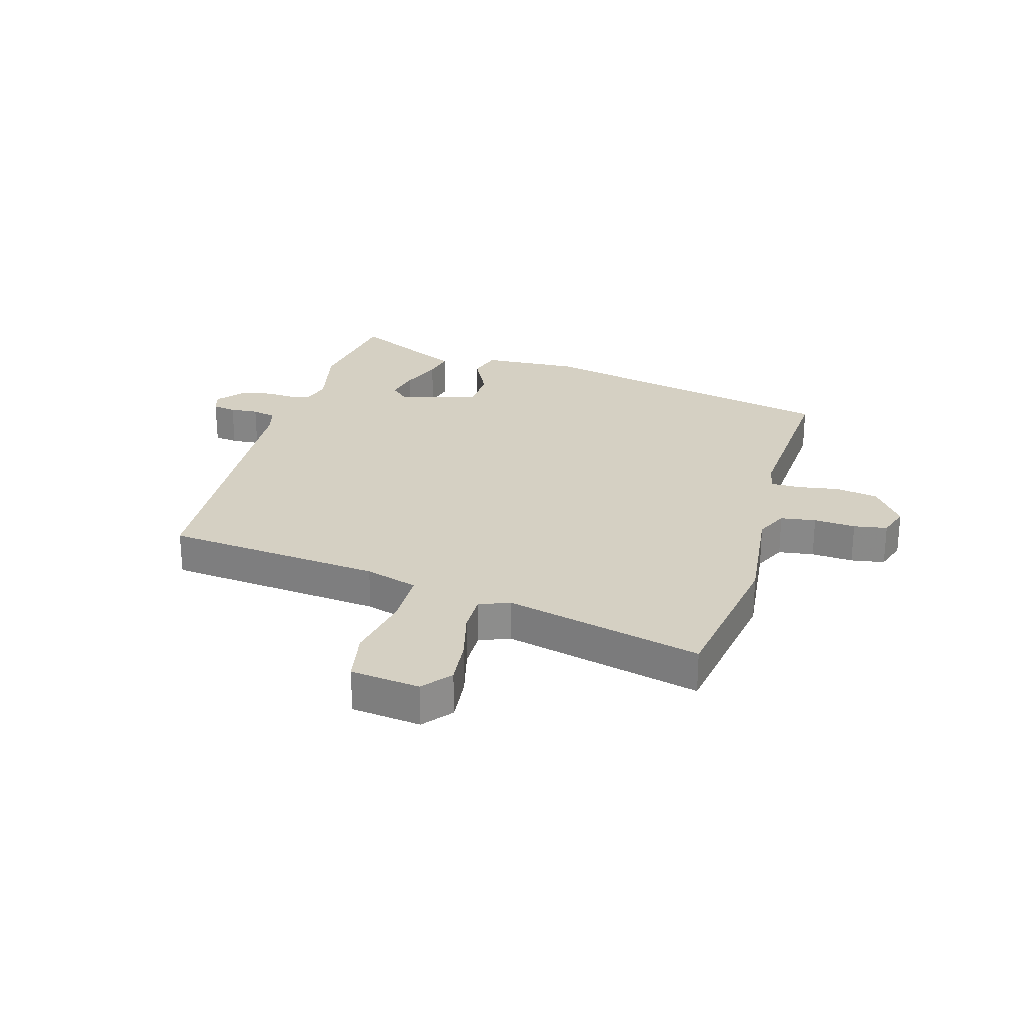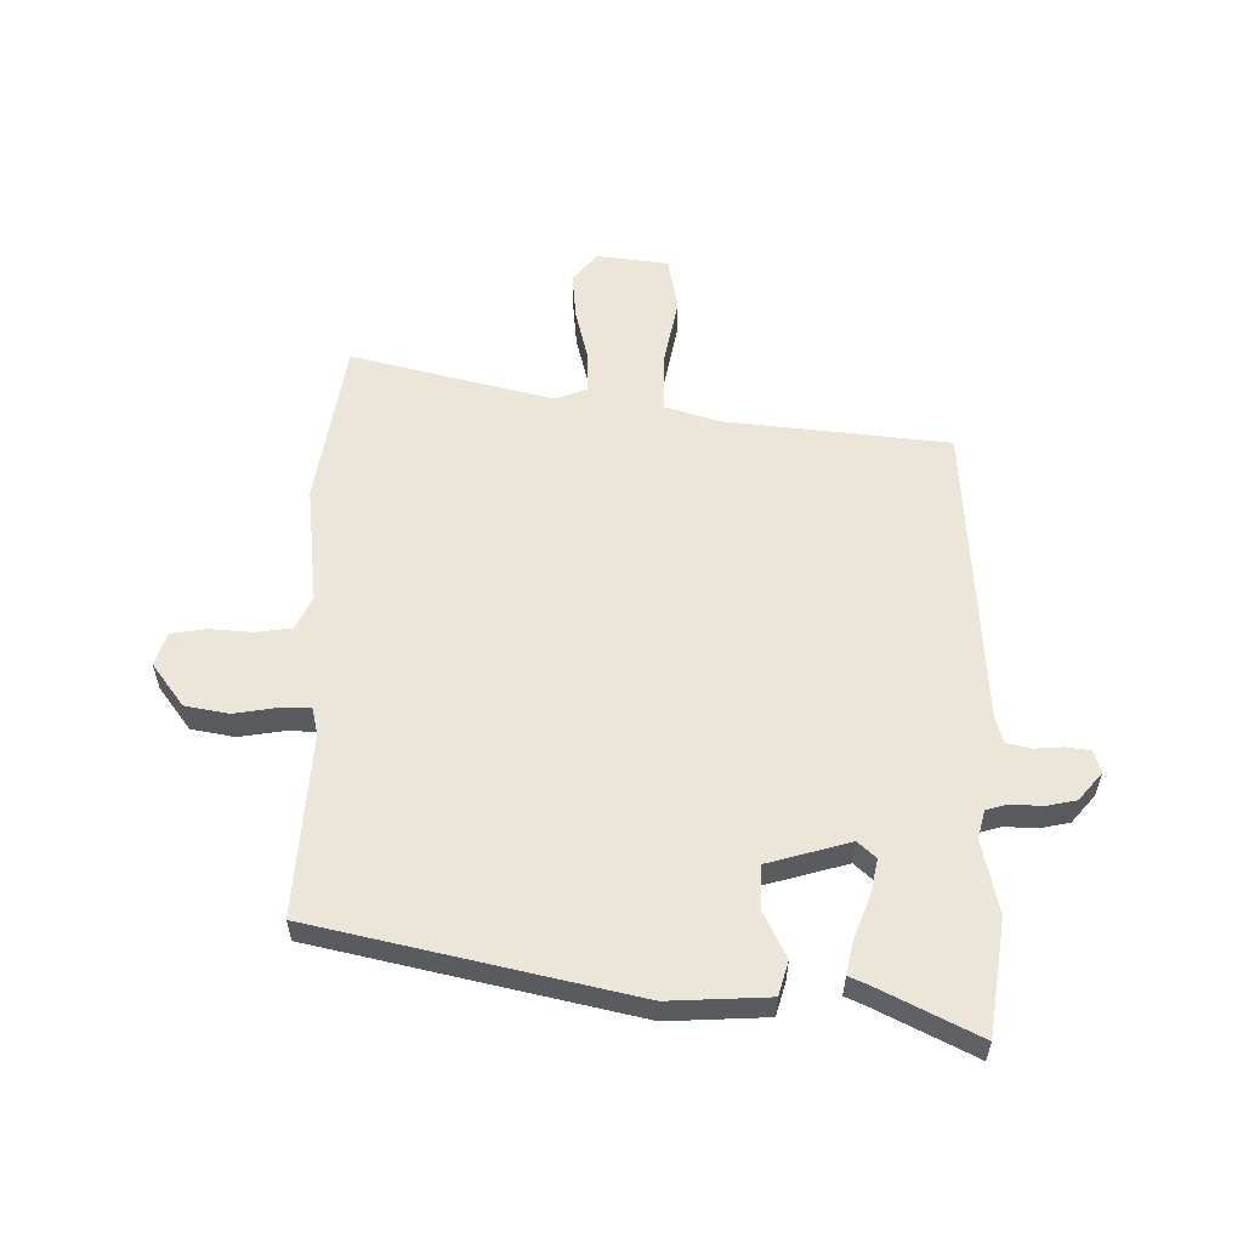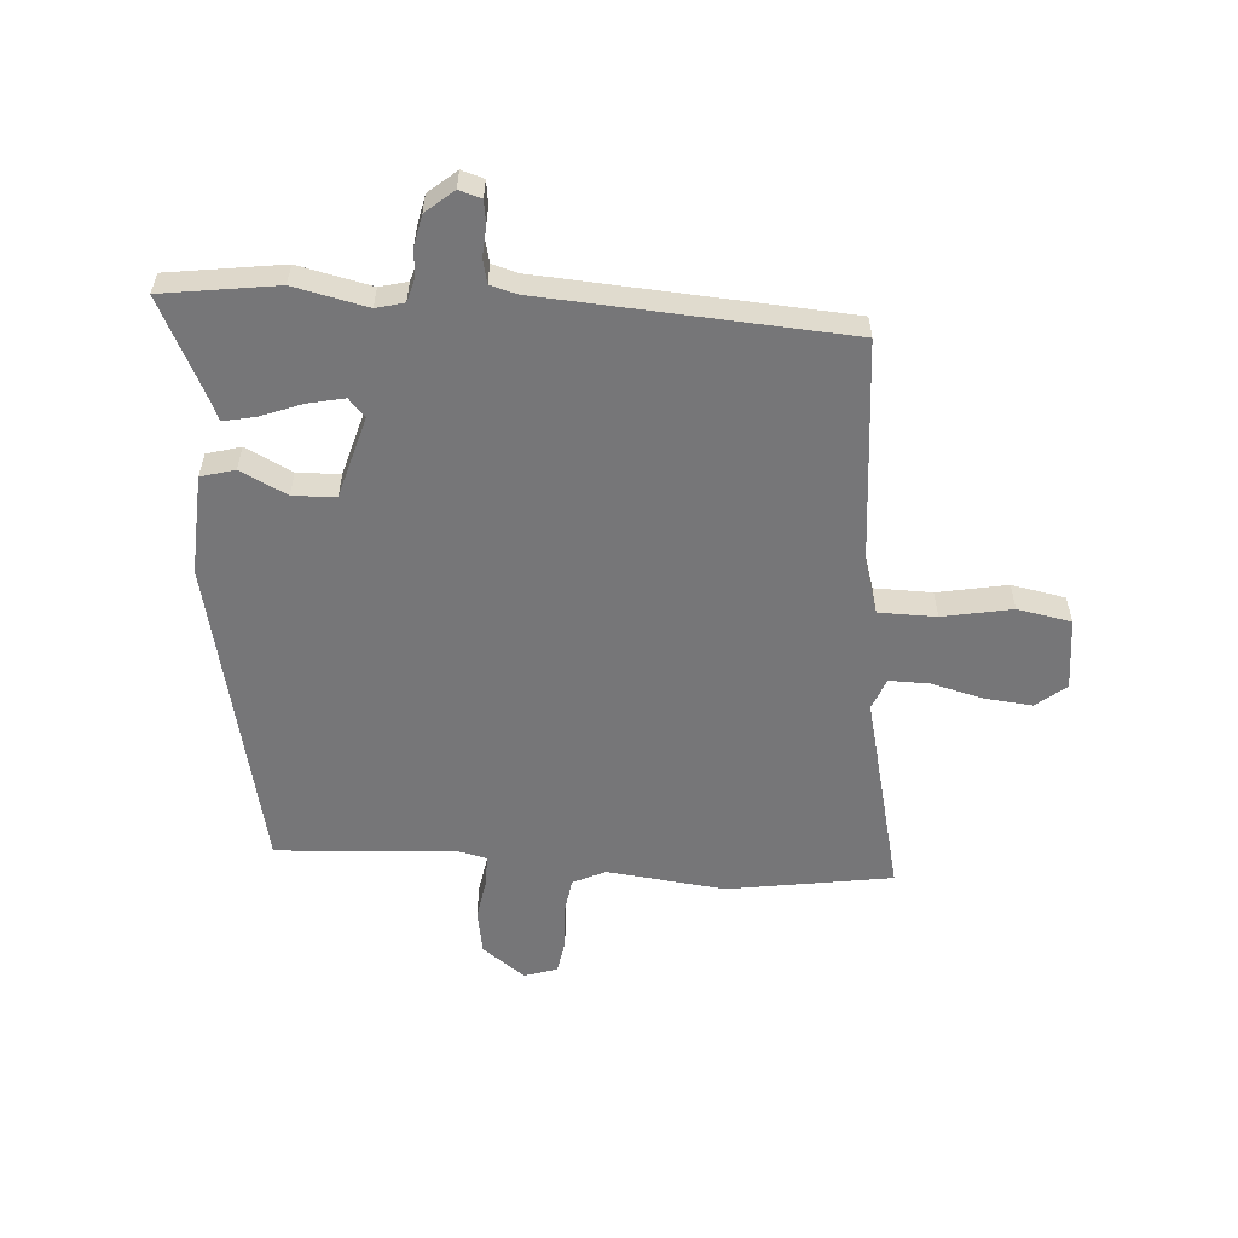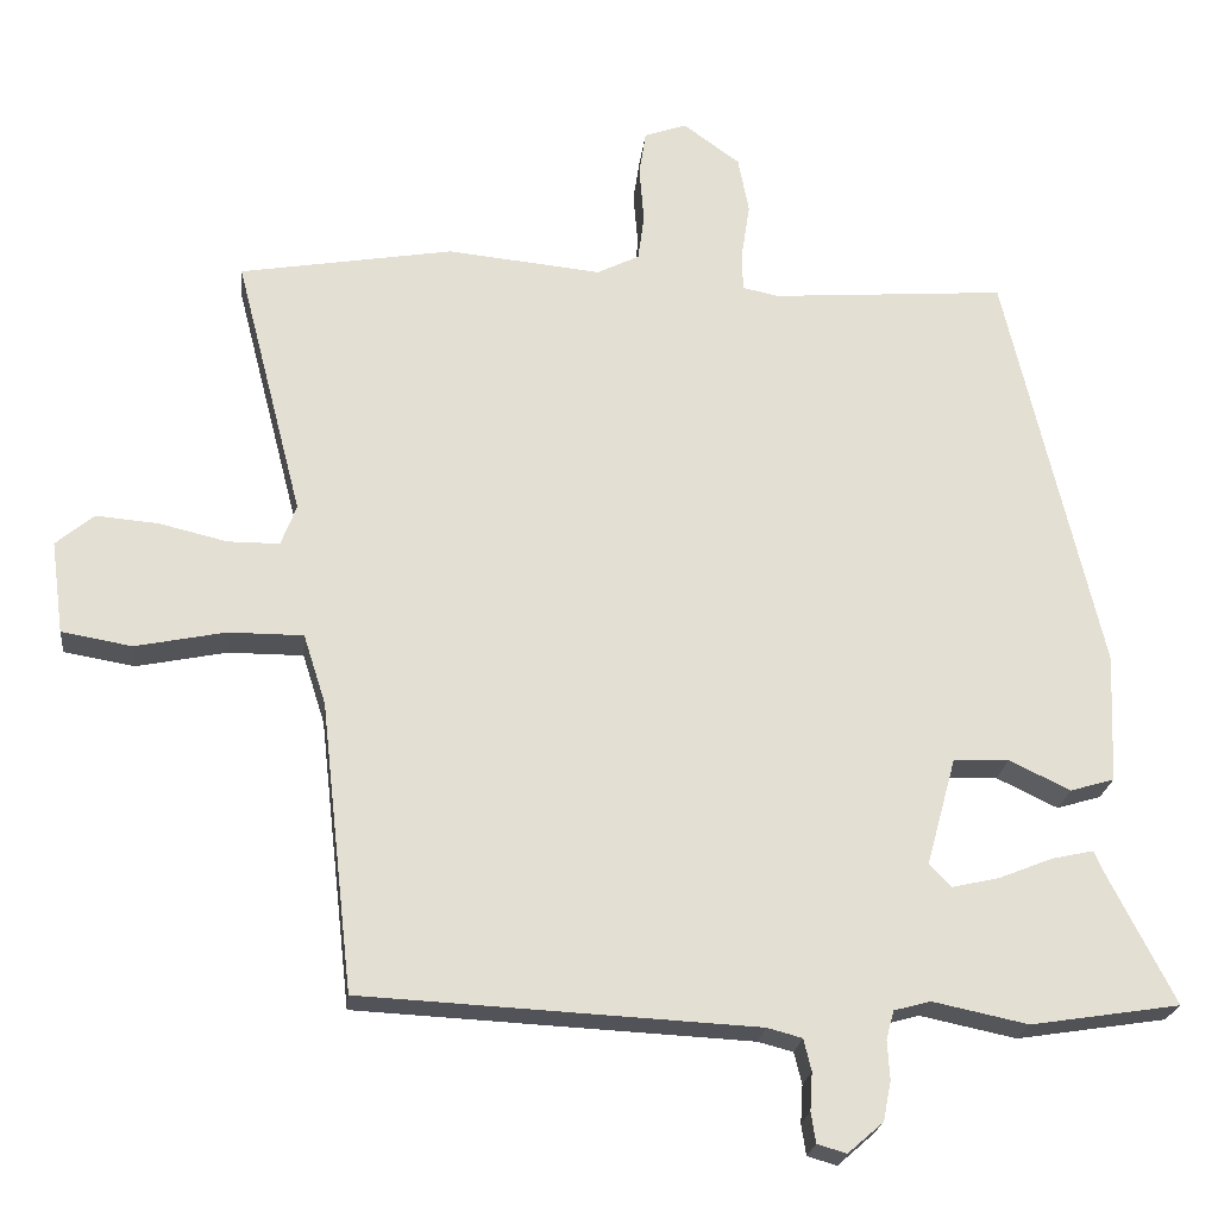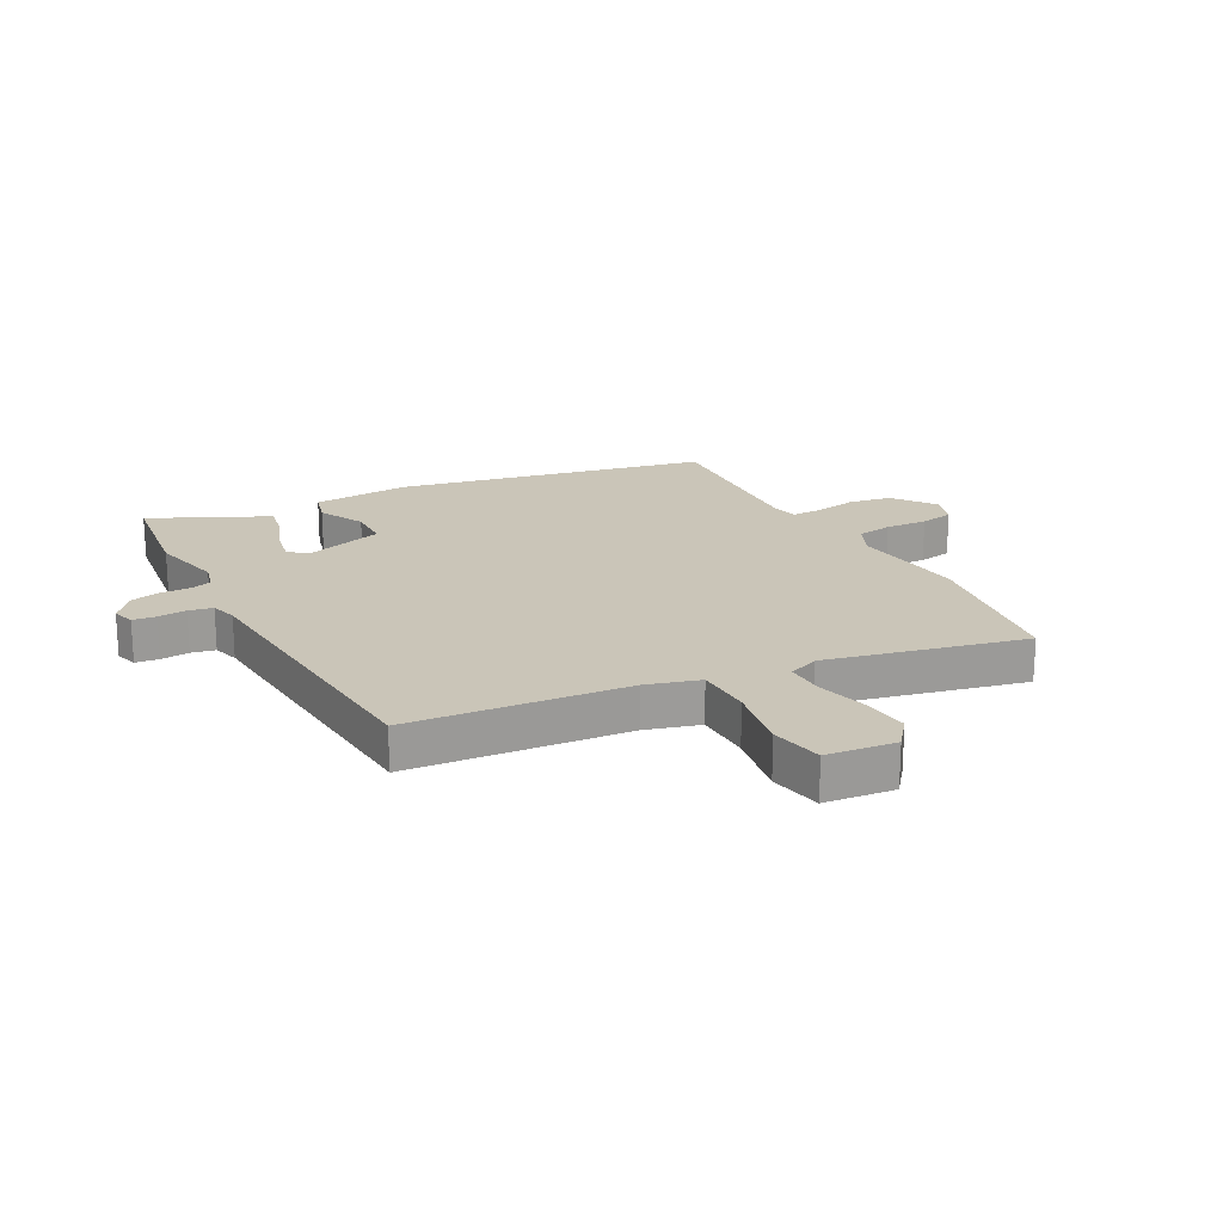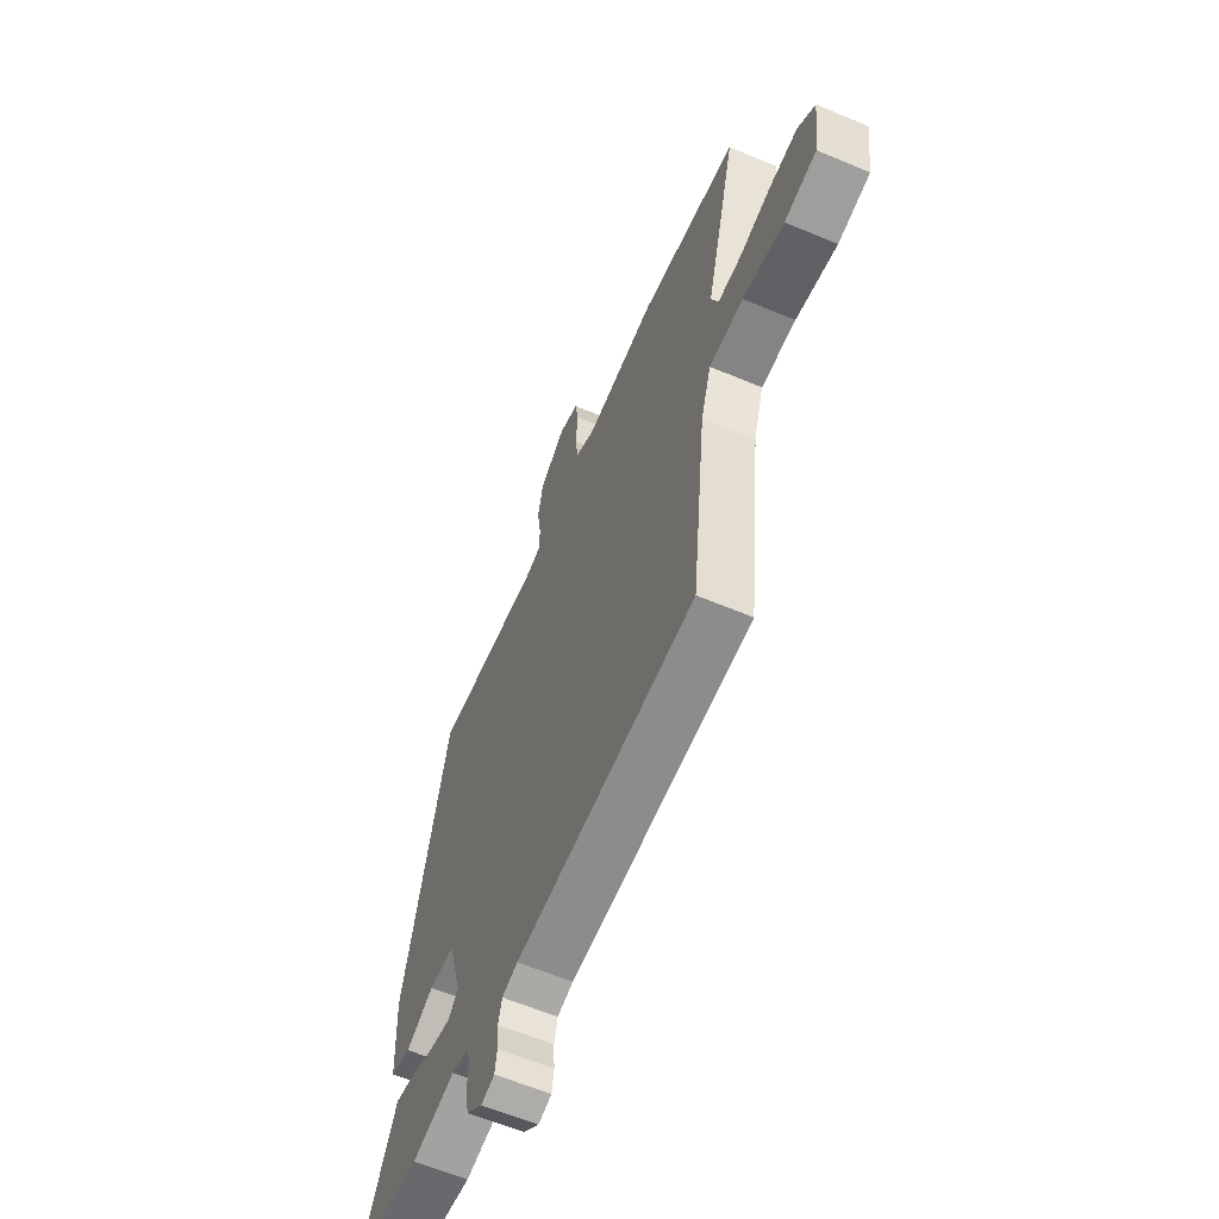
<metadata>
{"format":"obj","ext":"obj","renderer":"f3d","projection":"perspective","resolution":1024,"background":"white","views":[{"elev":26.0,"azim":-74.7,"up":"+Y"},{"elev":57.4,"azim":90.2,"up":"+Y"},{"elev":-56.9,"azim":175.2,"up":"+Y"},{"elev":-22.4,"azim":-6.2,"up":"+Z"},{"elev":20.4,"azim":-119.6,"up":"+Y"},{"elev":-61.4,"azim":-113.2,"up":"+Z"}]}
</metadata>
<code>
v 0.412 0.07 0.509
v 0.536 0.07 -0.023
v 0.529 0.07 -0.19
v 0.472 0.07 -0.207
v 0.393 0.07 -0.169
v 0.321 0.07 -0.172
v 0.283 0.07 -0.311
v 0.311 0.07 -0.341
v 0.372 0.07 -0.327
v 0.442 0.07 -0.299
v 0.496 0.07 -0.287
v 0.511 0.07 -0.32
v 0.595 0.07 -0.485
v 0.402 0.07 -0.515
v 0.278 0.07 -0.489
v 0.231 0.07 -0.502
v 0.221 0.07 -0.539
v 0.224 0.07 -0.59
v 0.214 0.07 -0.641
v 0.168 0.07 -0.681
v 0.13 0.07 -0.67
v 0.124 0.07 -0.63
v 0.127 0.07 -0.581
v 0.117 0.07 -0.54
v 0.072 0.07 -0.528
v -0.439 0.07 -0.502
v -0.481 0.07 -0.127
v -0.51 0.07 -0.036
v -0.607 0.07 -0.036
v -0.724 0.07 -0.06
v -0.815 0.07 -0.044
v -0.831 0.07 0.076
v -0.782 0.07 0.117
v -0.701 0.07 0.11
v -0.613 0.07 0.089
v -0.546 0.07 0.089
v -0.526 0.07 0.142
v -0.613 0.07 0.481
v -0.336 0.07 0.528
v -0.137 0.07 0.508
v -0.082 0.07 0.535
v -0.074 0.07 0.596
v -0.08 0.07 0.668
v -0.071 0.07 0.726
v -0.016 0.07 0.745
v 0.057 0.07 0.692
v 0.071 0.07 0.619
v 0.06 0.07 0.547
v 0.061 0.07 0.496
v 0.107 0.07 0.486
v 0.412 0 0.509
v 0.536 0 -0.023
v 0.529 0 -0.19
v 0.472 0 -0.207
v 0.393 0 -0.169
v 0.321 0 -0.172
v 0.283 0 -0.311
v 0.311 0 -0.341
v 0.372 0 -0.327
v 0.442 0 -0.299
v 0.496 0 -0.287
v 0.511 0 -0.32
v 0.595 0 -0.485
v 0.402 0 -0.515
v 0.278 0 -0.489
v 0.231 0 -0.502
v 0.221 0 -0.539
v 0.224 0 -0.59
v 0.214 0 -0.641
v 0.168 0 -0.681
v 0.13 0 -0.67
v 0.124 0 -0.63
v 0.127 0 -0.581
v 0.117 0 -0.54
v 0.072 0 -0.528
v -0.439 0 -0.502
v -0.481 0 -0.127
v -0.51 0 -0.036
v -0.607 0 -0.036
v -0.724 0 -0.06
v -0.815 0 -0.044
v -0.831 0 0.076
v -0.782 0 0.117
v -0.701 0 0.11
v -0.613 0 0.089
v -0.546 0 0.089
v -0.526 0 0.142
v -0.613 0 0.481
v -0.336 0 0.528
v -0.137 0 0.508
v -0.082 0 0.535
v -0.074 0 0.596
v -0.08 0 0.668
v -0.071 0 0.726
v -0.016 0 0.745
v 0.057 0 0.692
v 0.071 0 0.619
v 0.06 0 0.547
v 0.061 0 0.496
v 0.107 0 0.486
f 45 46 47 48
f 45 48 49
f 42 43 44 45
f 41 42 45 49
f 40 41 49
f 37 38 39 40
f 36 37 40 49
f 32 33 34 35
f 32 35 36
f 29 30 31 32
f 28 29 32 36
f 27 28 36 49
f 25 26 27 49
f 20 21 22 23
f 20 23 24
f 17 18 19 20
f 16 17 20 24
f 12 13 14 15
f 12 15 16
f 9 10 11 12
f 8 9 12 16
f 7 8 16 24
f 2 3 4 5
f 50 1 2 5
f 50 5 6
f 24 25 49 50
f 6 7 24 50
f 98 97 96 95
f 99 98 95
f 95 94 93 92
f 99 95 92 91
f 99 91 90
f 90 89 88 87
f 99 90 87 86
f 85 84 83 82
f 86 85 82
f 82 81 80 79
f 86 82 79 78
f 99 86 78 77
f 99 77 76 75
f 73 72 71 70
f 74 73 70
f 70 69 68 67
f 74 70 67 66
f 65 64 63 62
f 66 65 62
f 62 61 60 59
f 66 62 59 58
f 74 66 58 57
f 55 54 53 52
f 55 52 51 100
f 56 55 100
f 100 99 75 74
f 100 74 57 56
f 1 51 52 2
f 2 52 53 3
f 3 53 54 4
f 4 54 55 5
f 5 55 56 6
f 6 56 57 7
f 7 57 58 8
f 8 58 59 9
f 9 59 60 10
f 10 60 61 11
f 11 61 62 12
f 12 62 63 13
f 13 63 64 14
f 14 64 65 15
f 15 65 66 16
f 16 66 67 17
f 17 67 68 18
f 18 68 69 19
f 19 69 70 20
f 20 70 71 21
f 21 71 72 22
f 22 72 73 23
f 23 73 74 24
f 24 74 75 25
f 25 75 76 26
f 26 76 77 27
f 27 77 78 28
f 28 78 79 29
f 29 79 80 30
f 30 80 81 31
f 31 81 82 32
f 32 82 83 33
f 33 83 84 34
f 34 84 85 35
f 35 85 86 36
f 36 86 87 37
f 37 87 88 38
f 38 88 89 39
f 39 89 90 40
f 40 90 91 41
f 41 91 92 42
f 42 92 93 43
f 43 93 94 44
f 44 94 95 45
f 45 95 96 46
f 46 96 97 47
f 47 97 98 48
f 48 98 99 49
f 49 99 100 50
f 50 100 51 1

</code>
